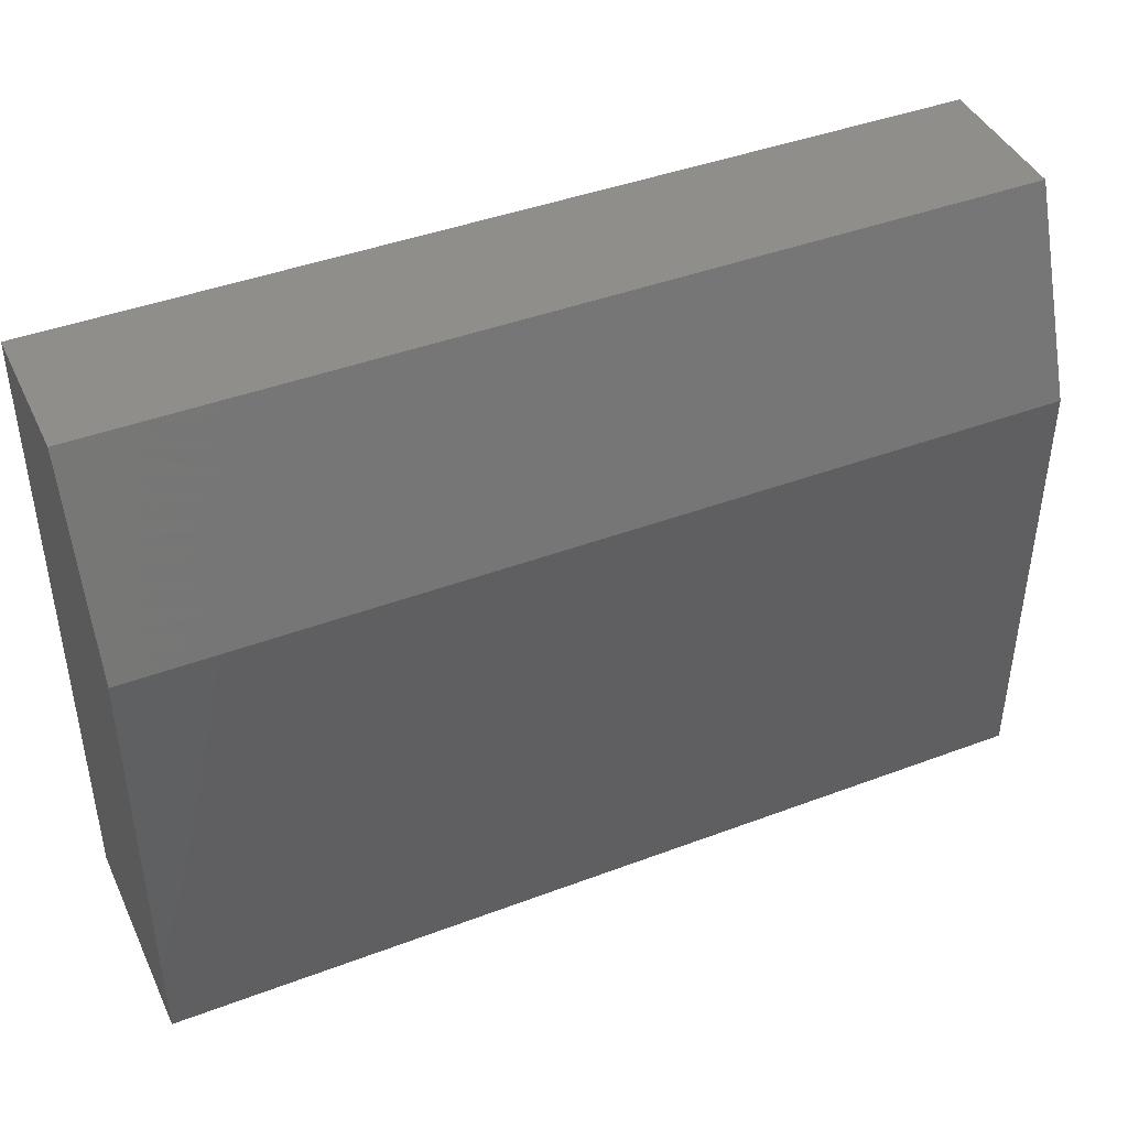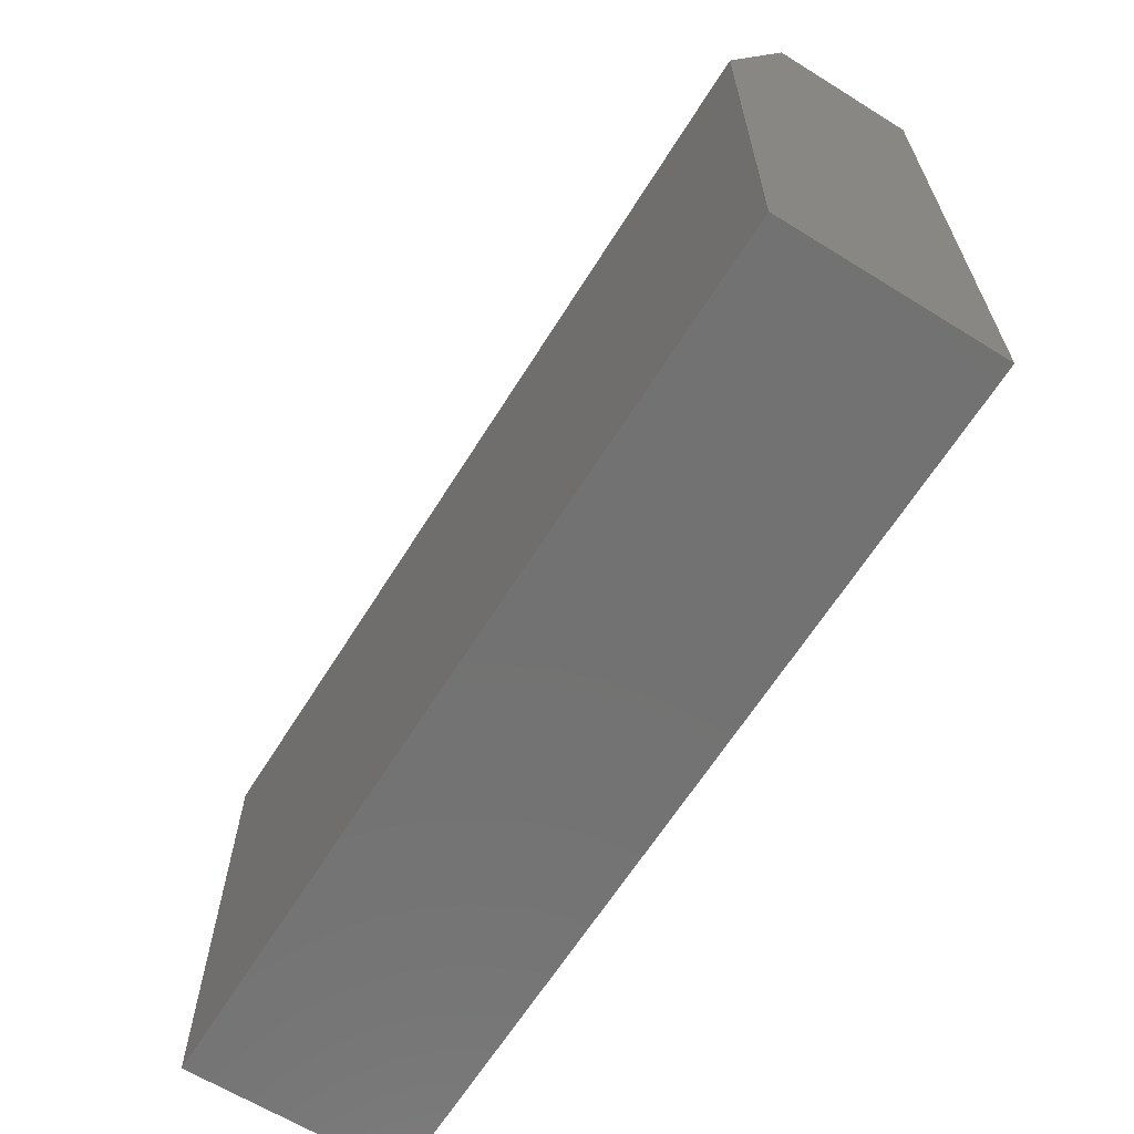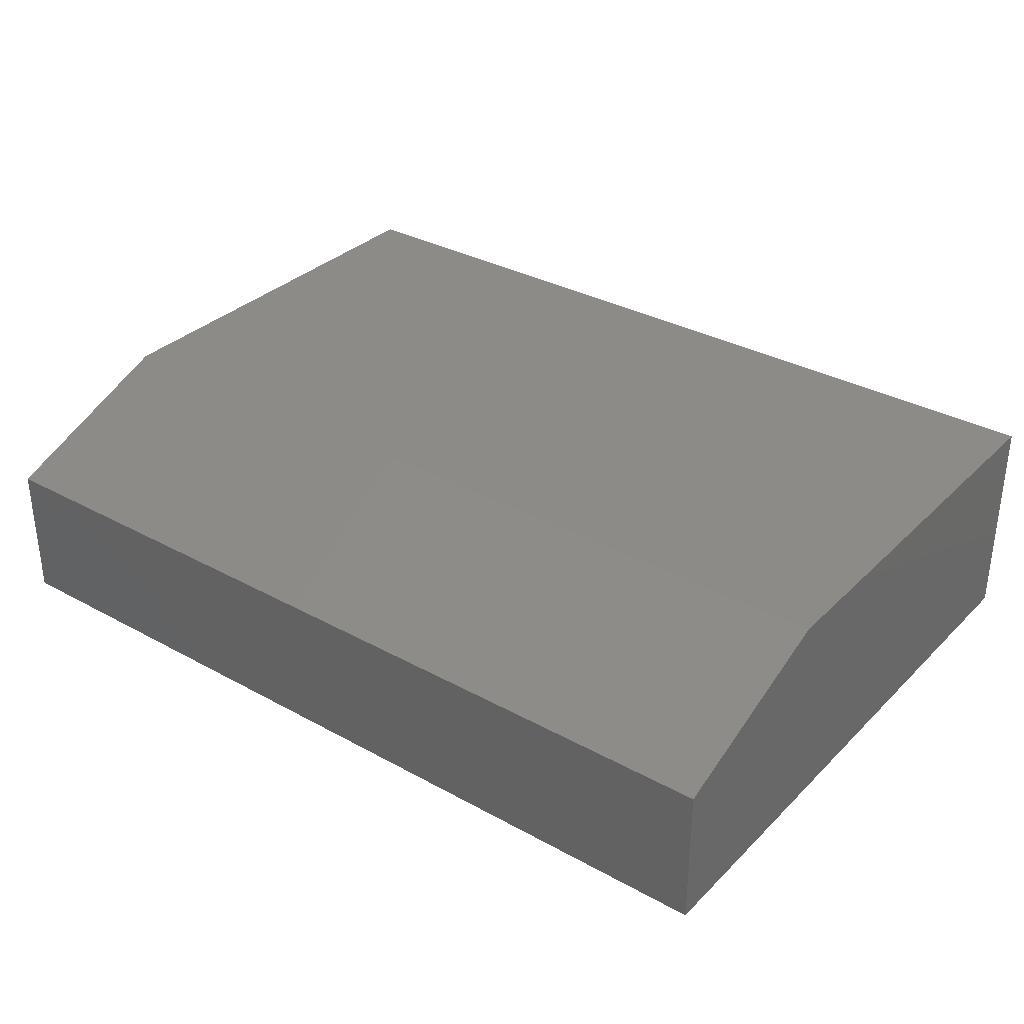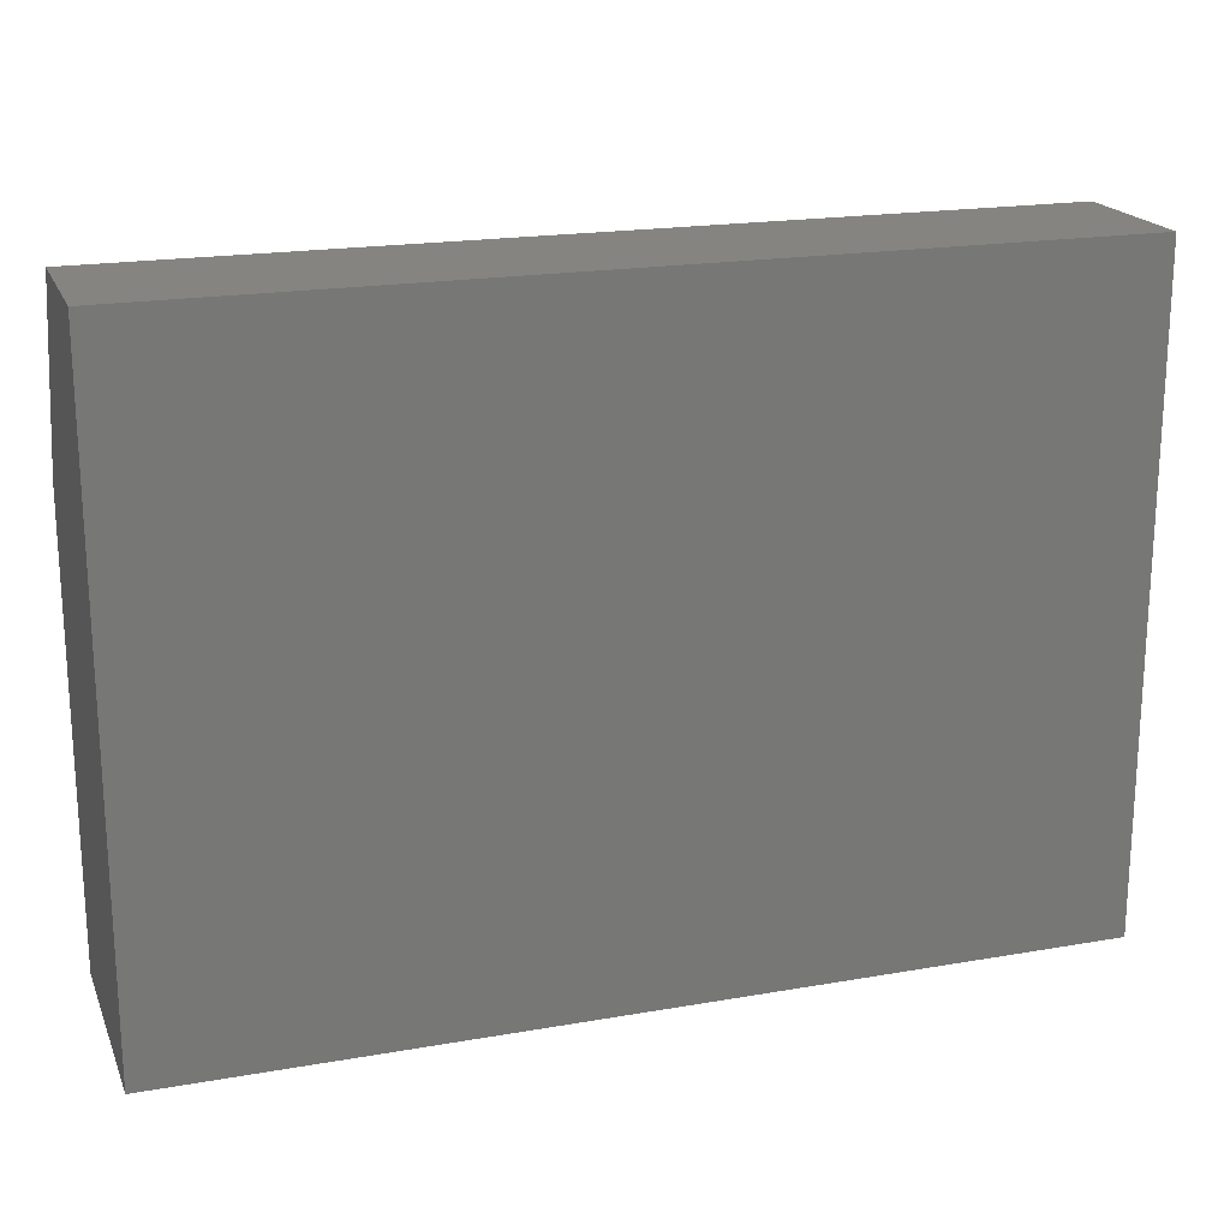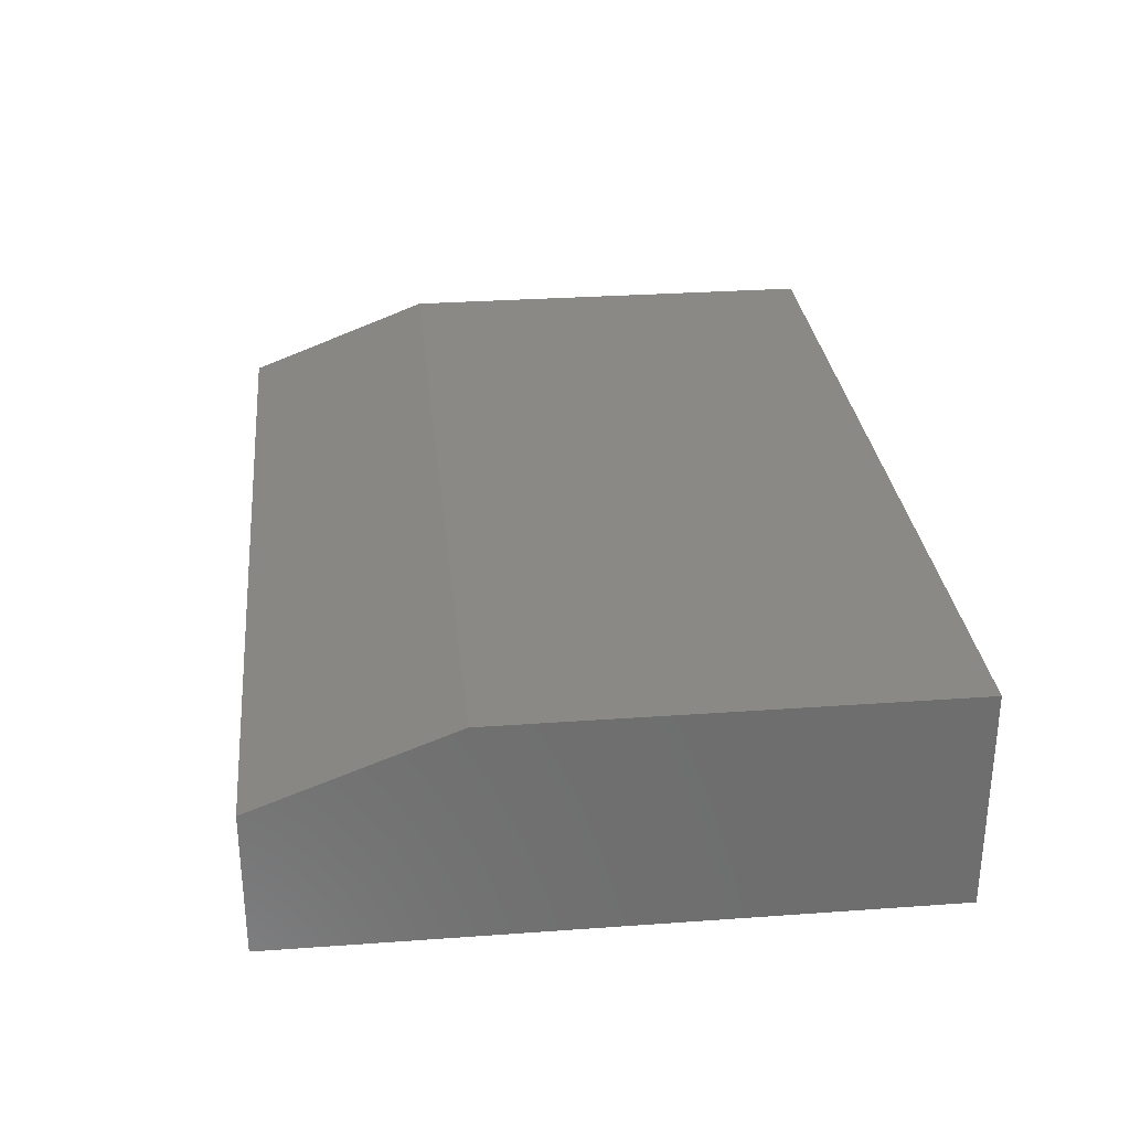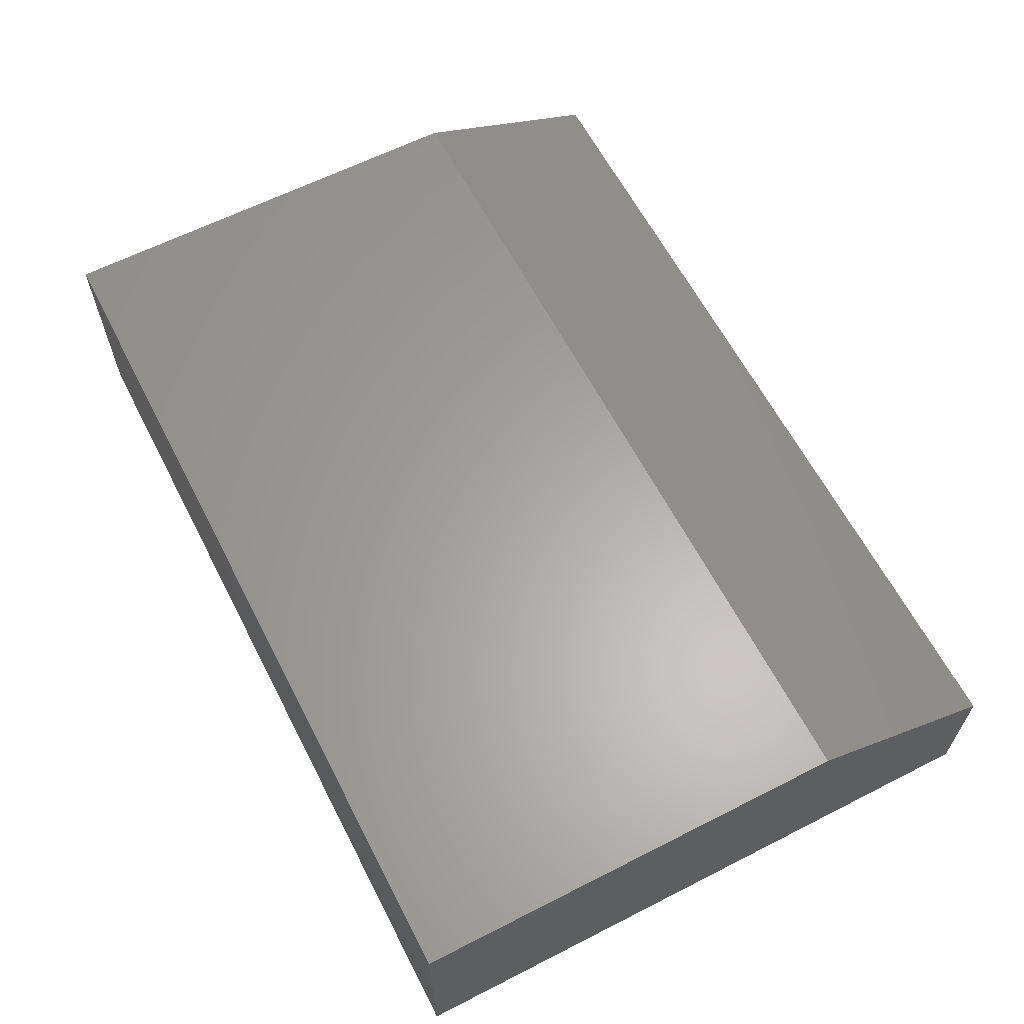
<metadata>
{"format":"stl","ext":"stl","renderer":"f3d","projection":"perspective","resolution":1024,"background":"white","views":[{"elev":42.8,"azim":-24.1,"up":"+Y"},{"elev":-64.2,"azim":58.0,"up":"+Y"},{"elev":33.1,"azim":-142.8,"up":"+Z"},{"elev":19.5,"azim":161.9,"up":"+Y"},{"elev":29.8,"azim":-96.0,"up":"+Z"},{"elev":62.4,"azim":62.7,"up":"+Z"}]}
</metadata>
<code>
# stl→obj: 10 verts, 16 faces
v -0.75 -0.4688 0.3438
v 0.6562 -0.4688 0.3438
v -0.75 0.2331 0.3438
v 0.6562 0.2331 0.3438
v -0.75 -0.4688 0
v -0.75 0.5378 0
v -0.75 0.5378 0.2266
v 0.6562 0.5378 0.2266
v 0.6562 0.5378 0
v 0.6562 -0.4688 0
f 1 2 3
f 3 2 4
f 5 1 6
f 6 1 3
f 6 3 7
f 8 9 7
f 7 9 6
f 2 10 4
f 4 10 9
f 4 9 8
f 3 4 7
f 7 4 8
f 5 6 10
f 10 6 9
f 1 5 2
f 2 5 10

</code>
